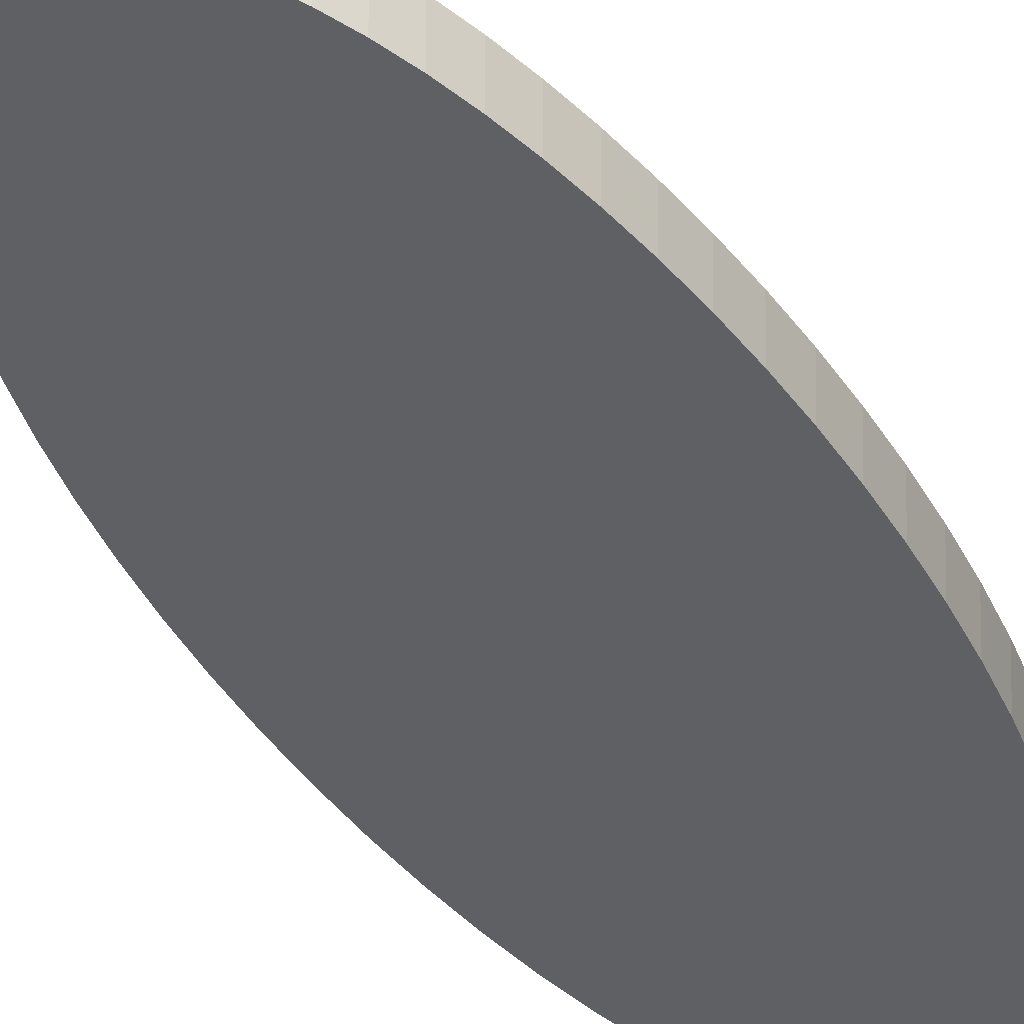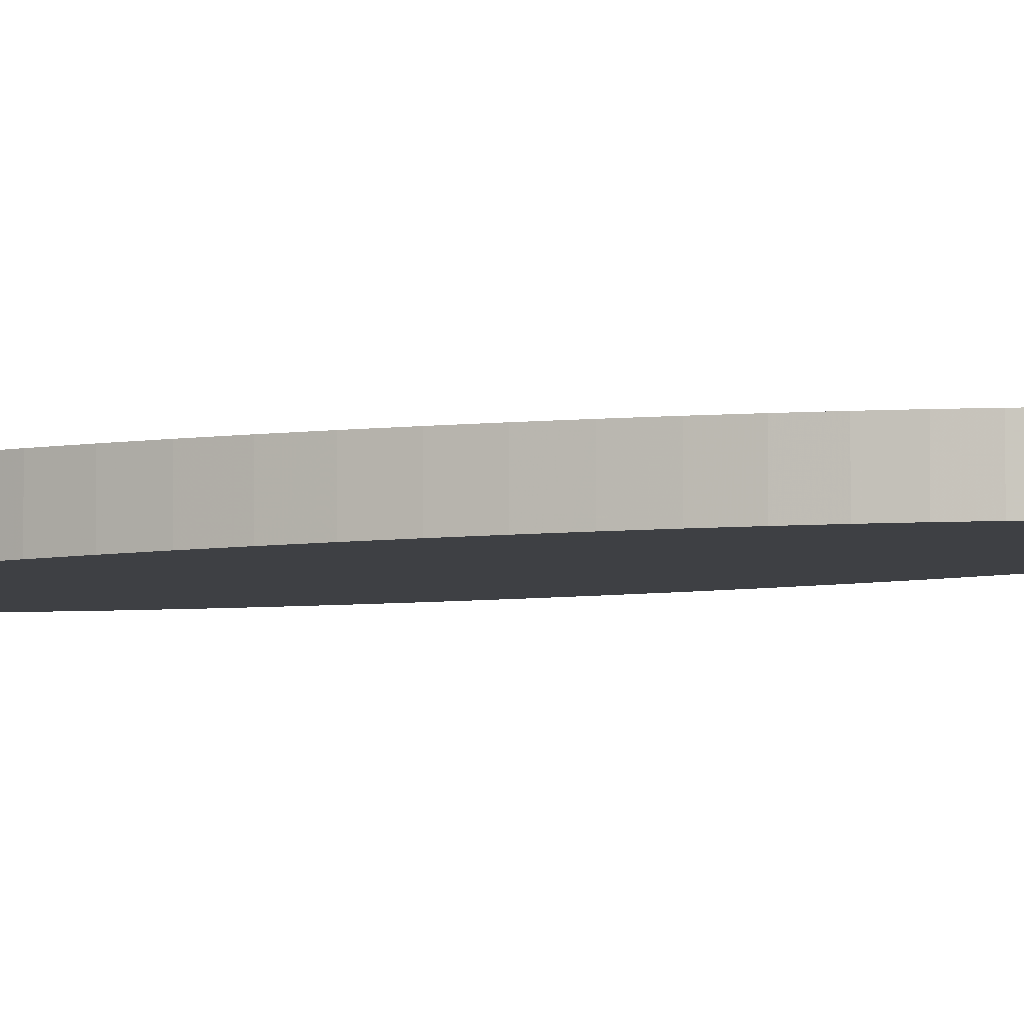
<metadata>
{"format":"obj","ext":"obj","renderer":"f3d","projection":"perspective","resolution":1024,"background":"white","views":[{"elev":-44.1,"azim":30.7,"up":"+Z"},{"elev":-4.8,"azim":-60.6,"up":"+Z"}]}
</metadata>
<code>
o obj_0
v -103.6 		167.5 		487.5
v -104.6 		167.9 		487.5
v -104.6 		167.9 		490.5
v -103.6 		167.5 		490.5
v -96.18 		146.7 		487.5
v -96.18 		146.7 		490.5
v -96.05 		144.1 		490.5
v -96.05 		144.1 		487.5
v -105.5 		168 		487.5
v -110 		164.9 		487.5
v -105.5 		168 		490.5
v -109.1 		166 		487.5
v -108.3 		166.9 		487.5
v -107.4 		167.5 		487.5
v -106.4 		167.9 		487.5
v -113.9 		129 		487.5
v -113.4 		126.8 		487.5
v -113.4 		126.8 		490.5
v -113.9 		129 		490.5
v -106.4 		167.9 		490.5
v -112.8 		124.7 		487.5
v -112.8 		124.7 		490.5
v -107.4 		167.5 		490.5
v -114.8 		146.7 		487.5
v -114.8 		146.7 		490.5
v -108.3 		166.9 		490.5
v -109.1 		166 		490.5
v -115 		144.1 		487.5
v -115 		144.1 		490.5
v -102.7 		23.36 		490.5
v -103.6 		23.99 		490.5
v -110 		164.9 		490.5
v -98.78 		16.74 		490.5
v -99.47 		18.48 		490.5
v -100.2 		20.03 		490.5
v -101 		21.37 		490.5
v -115 		141.5 		487.5
v -101.9 		22.48 		490.5
v -115 		141.5 		490.5
v -96.41 		149.2 		487.5
v -115 		138.9 		487.5
v -96.41 		149.2 		490.5
v -115 		138.9 		490.5
v -105.5 		24.5 		490.5
v -106.4 		24.37 		490.5
v -107.4 		23.99 		490.5
v -108.3 		23.36 		490.5
v -96.72 		151.6 		487.5
v -109.1 		22.48 		490.5
v -114.8 		136.3 		487.5
v -96.72 		151.6 		490.5
v -110 		21.37 		490.5
v -114.8 		136.3 		490.5
v -110.8 		20.03 		490.5
v -111.5 		18.48 		490.5
v -112.2 		16.74 		490.5
v -104.6 		24.37 		490.5
v -114.6 		133.8 		487.5
v -114.6 		133.8 		490.5
v -97.12 		154 		487.5
v -97.12 		154 		490.5
v -114.3 		131.4 		487.5
v -114.3 		131.4 		490.5
v -97.6 		156.2 		487.5
v -97.6 		156.2 		490.5
v -98.16 		158.3 		487.5
v -98.16 		158.3 		490.5
v -96.72 		-155.6 		487.5
v -96.41 		-153.2 		487.5
v -96.41 		-153.2 		490.5
v -96.72 		-155.6 		490.5
v -96.05 		0.597 		490.5
v -96.18 		3.17 		490.5
v -96.41 		5.693 		490.5
v -96.72 		8.141 		490.5
v -97.12 		10.49 		490.5
v -97.6 		12.72 		490.5
v -98.16 		14.81 		490.5
v -103.6 		115.5 		487.5
v -103.6 		115.5 		490.5
v -98.78 		160.2 		487.5
v -98.78 		160.2 		490.5
v -96.18 		-150.7 		487.5
v -96.18 		-150.7 		490.5
v -112.8 		14.81 		490.5
v -113.4 		12.72 		490.5
v -113.9 		10.49 		490.5
v -114.3 		8.141 		490.5
v -114.6 		5.693 		490.5
v -114.8 		3.17 		490.5
v -115 		0.597 		490.5
v -102.7 		116.1 		487.5
v -96.05 		-148.1 		487.5
v -99.47 		162 		487.5
v -102.7 		116.1 		490.5
v -96.05 		-148.1 		490.5
v -99.47 		162 		490.5
v -101.9 		117 		487.5
v -101.9 		117 		490.5
v -100.2 		163.5 		487.5
v -100.2 		163.5 		490.5
v -101 		118.1 		487.5
v -101 		118.1 		490.5
v -115 		-148.1 		487.5
v -115 		-148.1 		490.5
v -96 		-2 		490.5
v -100.2 		119.5 		487.5
v -100.2 		119.5 		490.5
v -115 		-2 		490.5
v -115 		-4.597 		490.5
v -114.8 		-7.17 		490.5
v -114.6 		-9.693 		490.5
v -114.8 		-150.7 		487.5
v -114.3 		-12.14 		490.5
v -114.8 		-150.7 		490.5
v -110.8 		163.5 		487.5
v -113.9 		-14.49 		490.5
v -110.8 		163.5 		490.5
v -99.47 		121 		487.5
v -99.47 		121 		490.5
v -97.12 		-14.49 		490.5
v -96.72 		-12.14 		490.5
v -96.41 		-9.693 		490.5
v -114.6 		-153.2 		487.5
v -96.18 		-7.17 		490.5
v -114.6 		-153.2 		490.5
v -96.05 		-4.597 		490.5
v -98.78 		122.8 		487.5
v -98.78 		122.8 		490.5
v -111.5 		162 		487.5
v -111.5 		162 		490.5
v -97.12 		10.49 		487.5
v -96.72 		8.141 		487.5
v -98.16 		124.7 		487.5
v -98.16 		124.7 		490.5
v -112.2 		160.2 		487.5
v -112.2 		160.2 		490.5
v -97.6 		12.72 		487.5
v -97.6 		126.8 		487.5
v -97.6 		126.8 		490.5
v -103.6 		-27.99 		490.5
v -102.7 		-27.36 		490.5
v -101.9 		-26.48 		490.5
v -101 		-25.37 		490.5
v -100.2 		-24.03 		490.5
v -99.47 		-22.49 		490.5
v -98.78 		-20.74 		490.5
v -98.16 		14.81 		487.5
v -98.16 		-18.81 		490.5
v -97.6 		-16.72 		490.5
v -97.12 		129 		487.5
v -97.12 		129 		490.5
v -112.8 		158.3 		487.5
v -112.8 		158.3 		490.5
v -113.4 		156.2 		487.5
v -113.4 		156.2 		490.5
v -112.8 		14.81 		487.5
v -104.6 		115.1 		487.5
v -113.9 		154 		487.5
v -104.6 		115.1 		490.5
v -113.9 		154 		490.5
v -105.5 		115 		490.5
v -105.5 		115 		487.5
v -106.4 		-28.37 		490.5
v -105.5 		-28.5 		490.5
v -104.6 		-28.37 		490.5
v -113.4 		12.72 		487.5
v -98.16 		-18.81 		487.5
v -112.2 		-20.74 		490.5
v -111.5 		-22.49 		490.5
v -110.8 		-24.03 		490.5
v -98.78 		-20.74 		487.5
v -110 		-25.37 		490.5
v -109.1 		-26.48 		490.5
v -108.3 		-27.36 		490.5
v -107.4 		-27.99 		490.5
v -97.6 		-16.72 		487.5
v -113.9 		10.49 		487.5
v -112.2 		122.8 		487.5
v -113.4 		-16.72 		490.5
v -112.8 		-18.81 		490.5
v -112.2 		122.8 		490.5
v -114.3 		8.141 		487.5
v -111.5 		121 		487.5
v -111.5 		121 		490.5
v -98.78 		16.74 		487.5
v -114.6 		5.693 		487.5
v -104.6 		-28.37 		487.5
v -105.5 		-28.5 		487.5
v -110.8 		119.5 		487.5
v -110.8 		119.5 		490.5
v -99.47 		18.48 		487.5
v -114.8 		3.17 		487.5
v -100.2 		20.03 		487.5
v -110 		118.1 		487.5
v -110 		118.1 		490.5
v -115 		0.597 		487.5
v -101 		21.37 		487.5
v -112.2 		-20.74 		487.5
v -109.1 		117 		487.5
v -109.1 		117 		490.5
v -101.9 		22.48 		487.5
v -111.5 		-22.49 		487.5
v -108.3 		116.1 		487.5
v -108.3 		116.1 		490.5
v -102.7 		23.36 		487.5
v -110.8 		-24.03 		487.5
v -107.4 		115.5 		487.5
v -107.4 		115.5 		490.5
v -103.6 		23.99 		487.5
v -114.3 		-155.6 		487.5
v -110 		-25.37 		487.5
v -114.3 		-155.6 		490.5
v -113.9 		-158 		487.5
v -113.9 		-158 		490.5
v -109.1 		-26.48 		487.5
v -103.6 		-119.5 		487.5
v -113.4 		-160.2 		487.5
v -113.4 		-160.2 		490.5
v -103.6 		-119.5 		490.5
v -108.3 		-27.36 		487.5
v -104.6 		24.37 		487.5
v -104.6 		-119.1 		487.5
v -112.8 		-162.3 		487.5
v -104.6 		-119.1 		490.5
v -112.8 		-162.3 		490.5
v -107.4 		-27.99 		487.5
v -105.5 		-119 		487.5
v -105.5 		24.5 		487.5
v -105.5 		-119 		490.5
v -106.4 		-28.37 		487.5
v -106.4 		-119.1 		487.5
v -106.4 		-119.1 		490.5
v -106.4 		24.37 		487.5
v -103.6 		-171.5 		487.5
v -103.6 		-171.5 		490.5
v -107.4 		-119.5 		487.5
v -107.4 		-119.5 		490.5
v -107.4 		23.99 		487.5
v -102.7 		-170.9 		487.5
v -102.7 		-170.9 		490.5
v -113.4 		-16.72 		487.5
v -108.3 		-120.1 		487.5
v -108.3 		-120.1 		490.5
v -112.8 		-18.81 		487.5
v -101.9 		-170 		487.5
v -101.9 		-170 		490.5
v -108.3 		23.36 		487.5
v -109.1 		-121 		487.5
v -109.1 		-121 		490.5
v -101 		-168.9 		487.5
v -101 		-168.9 		490.5
v -109.1 		22.48 		487.5
v -110 		-122.1 		487.5
v -110 		-122.1 		490.5
v -100.2 		-167.5 		487.5
v -100.2 		-167.5 		490.5
v -110 		21.37 		487.5
v -110.8 		-123.5 		487.5
v -99.47 		-166 		487.5
v -110.8 		-123.5 		490.5
v -99.47 		-166 		490.5
v -102.7 		-120.1 		490.5
v -110.8 		20.03 		487.5
v -98.78 		-164.2 		487.5
v -111.5 		-125 		487.5
v -98.78 		-164.2 		490.5
v -111.5 		-125 		490.5
v -97.6 		-130.8 		490.5
v -98.16 		-128.7 		490.5
v -98.78 		-126.8 		490.5
v -99.47 		-125 		490.5
v -100.2 		-123.5 		490.5
v -101 		-122.1 		490.5
v -101.9 		-121 		490.5
v -111.5 		18.48 		487.5
v -112.2 		-126.8 		487.5
v -112.2 		-126.8 		490.5
v -112.2 		16.74 		487.5
v -104.6 		-171.9 		487.5
v -104.6 		-171.9 		490.5
v -105.5 		-172 		490.5
v -105.5 		-172 		487.5
v -112.8 		-128.7 		487.5
v -112.8 		-128.7 		490.5
v -113.4 		-130.8 		487.5
v -113.4 		-130.8 		490.5
v -96.05 		0.597 		487.5
v -112.2 		-164.2 		487.5
v -112.2 		-164.2 		490.5
v -102.7 		166.9 		487.5
v -101.9 		166 		487.5
v -101 		164.9 		487.5
v -96 		-145.5 		487.5
v -96 		-145.5 		490.5
v -111.5 		-166 		487.5
v -111.5 		-166 		490.5
v -96.05 		-142.9 		487.5
v -96.05 		-142.9 		490.5
v -110.8 		-167.5 		487.5
v -110.8 		-167.5 		490.5
v -96.18 		-140.3 		487.5
v -96.18 		-140.3 		490.5
v -110 		-168.9 		487.5
v -110 		-168.9 		490.5
v -96.41 		-137.8 		487.5
v -96.41 		-137.8 		490.5
v -109.1 		-170 		487.5
v -109.1 		-170 		490.5
v -97.12 		-14.49 		487.5
v -96.72 		-135.4 		490.5
v -97.12 		-133 		490.5
v -96.72 		-135.4 		487.5
v -113.9 		-133 		490.5
v -96.72 		-12.14 		487.5
v -114.3 		-135.4 		490.5
v -114.6 		-137.8 		490.5
v -114.8 		-140.3 		490.5
v -115 		-142.9 		490.5
v -115 		-145.5 		490.5
v -97.12 		-133 		487.5
v -96.41 		-9.693 		487.5
v -114.6 		149.2 		487.5
v -114.3 		151.6 		487.5
v -96.18 		-7.17 		487.5
v -113.9 		-133 		487.5
v -96.05 		-4.597 		487.5
v -114.3 		-135.4 		487.5
v -96 		-2 		487.5
v -114.6 		-137.8 		487.5
v -98.16 		-162.3 		490.5
v -97.6 		-160.2 		490.5
v -114.8 		-140.3 		487.5
v -97.12 		-158 		490.5
v -115 		-2 		487.5
v -115 		-142.9 		487.5
v -115 		-4.597 		487.5
v -96 		141.5 		487.5
v -96.05 		138.9 		487.5
v -96.18 		136.3 		487.5
v -96.41 		133.8 		487.5
v -96.72 		131.4 		487.5
v -106.4 		115.1 		487.5
v -106.4 		115.1 		490.5
v -114.8 		-7.17 		487.5
v -114.6 		-9.693 		487.5
v -114.3 		-12.14 		487.5
v -106.4 		-171.9 		490.5
v -113.9 		-14.49 		487.5
v -108.3 		-170.9 		490.5
v -107.4 		-171.5 		490.5
v -114.3 		151.6 		490.5
v -108.3 		-170.9 		487.5
v -97.6 		-130.8 		487.5
v -114.6 		149.2 		490.5
v -107.4 		-171.5 		487.5
v -98.16 		-128.7 		487.5
v -106.4 		-171.9 		487.5
v -98.78 		-126.8 		487.5
v -96.72 		131.4 		490.5
v -99.47 		-125 		487.5
v -100.2 		-123.5 		487.5
v -96.41 		133.8 		490.5
v -101 		-122.1 		487.5
v -103.6 		-27.99 		487.5
v -96.18 		136.3 		490.5
v -101.9 		-121 		487.5
v -102.7 		-27.36 		487.5
v -96.05 		138.9 		490.5
v -102.7 		-120.1 		487.5
v -101.9 		-26.48 		487.5
v -96 		141.5 		490.5
v -101 		-25.37 		487.5
v -115 		-145.5 		487.5
v -100.2 		-24.03 		487.5
v -99.47 		-22.49 		487.5
v -98.16 		-162.3 		487.5
v -97.6 		-160.2 		487.5
v -97.12 		-158 		487.5
v -96.41 		5.693 		487.5
v -96.18 		3.17 		487.5
v -101 		164.9 		490.5
v -101.9 		166 		490.5
v -102.7 		166.9 		490.5
g group_16448250
f 1 2 3
f 1 3 4
f 5 6 7
f 5 7 8
f 2 9 11
f 2 11 3
f 16 17 18
f 16 18 19
f 9 15 20
f 9 20 11
f 17 21 22
f 17 22 18
f 15 14 23
f 15 23 20
f 14 13 26
f 14 26 23
f 24 25 355
f 13 12 27
f 13 27 26
f 24 28 29
f 24 29 25
f 12 10 32
f 12 32 27
f 46 47 30
f 30 31 46
f 45 46 31
f 31 57 45
f 44 45 57
f 28 37 39
f 28 39 29
f 39 37 41
f 39 41 43
f 6 5 42
f 40 42 5
f 41 50 53
f 41 53 43
f 78 33 56
f 56 85 78
f 77 78 85
f 85 86 77
f 76 77 86
f 86 87 76
f 75 76 87
f 87 88 75
f 33 34 55
f 55 56 33
f 48 51 42
f 48 42 40
f 50 58 59
f 50 59 53
f 60 61 51
f 60 51 48
f 58 62 63
f 58 63 59
f 64 65 61
f 64 61 60
f 66 67 65
f 66 65 64
f 68 69 70
f 68 70 71
f 81 82 67
f 81 67 66
f 69 83 84
f 69 84 70
f 49 52 36
f 35 36 52
f 52 54 35
f 36 38 49
f 47 49 38
f 38 30 47
f 34 35 54
f 54 55 34
f 88 89 75
f 74 75 89
f 73 74 89
f 89 90 73
f 90 91 73
f 72 73 91
f 109 106 91
f 92 95 80
f 92 80 79
f 93 96 84
f 93 84 83
f 94 97 82
f 94 82 81
f 98 99 95
f 98 95 92
f 100 101 97
f 100 97 94
f 102 103 99
f 102 99 98
f 382 101 100
f 104 105 320
f 107 108 103
f 107 103 102
f 104 113 115
f 104 115 105
f 118 32 116
f 10 116 32
f 119 120 108
f 119 108 107
f 72 91 106
f 106 109 110
f 111 125 110
f 112 125 111
f 123 112 122
f 117 122 114
f 121 122 117
f 114 122 112
f 125 112 123
f 127 110 125
f 106 110 127
f 128 129 120
f 128 120 119
f 116 130 131
f 116 131 118
f 132 76 75
f 132 75 133
f 134 135 129
f 134 129 128
f 130 136 137
f 130 137 131
f 138 77 76
f 138 76 132
f 139 140 135
f 139 135 134
f 148 78 77
f 148 77 138
f 169 170 146
f 146 147 169
f 181 169 147
f 147 149 181
f 180 181 149
f 149 150 180
f 117 180 150
f 121 117 150
f 145 146 170
f 151 152 140
f 151 140 139
f 136 153 154
f 136 154 137
f 33 78 148
f 152 151 342
f 153 155 156
f 153 156 154
f 279 157 85
f 158 160 162
f 158 162 163
f 157 167 86
f 157 86 85
f 168 149 147
f 168 147 172
f 158 79 160
f 80 160 79
f 144 145 171
f 170 171 145
f 173 174 143
f 171 173 144
f 142 143 174
f 174 175 142
f 141 142 175
f 175 176 141
f 166 141 176
f 176 164 166
f 165 166 164
f 167 178 87
f 167 87 86
f 177 150 149
f 177 149 168
f 182 22 179
f 21 179 22
f 143 144 173
f 178 183 88
f 178 88 87
f 121 150 177
f 179 184 185
f 179 185 182
f 148 186 33
f 183 187 89
f 183 89 88
f 188 166 165
f 188 165 189
f 184 190 191
f 184 191 185
f 186 192 34
f 186 34 33
f 187 193 90
f 187 90 89
f 141 166 188
f 192 194 35
f 192 35 34
f 190 195 196
f 190 196 191
f 193 197 91
f 193 91 90
f 194 198 36
f 194 36 35
f 199 169 181
f 195 200 201
f 195 201 196
f 198 202 38
f 198 38 36
f 199 203 170
f 199 170 169
f 109 91 197
f 204 205 201
f 204 201 200
f 202 206 30
f 202 30 38
f 113 124 126
f 113 126 115
f 203 207 171
f 203 171 170
f 206 210 31
f 206 31 30
f 124 211 213
f 124 213 126
f 207 212 173
f 207 173 171
f 155 159 161
f 155 161 156
f 211 214 215
f 211 215 213
f 212 216 174
f 212 174 173
f 210 222 31
f 214 218 219
f 214 219 215
f 221 175 174
f 221 174 216
f 222 57 31
f 225 220 223
f 217 223 220
f 218 224 226
f 218 226 219
f 227 176 175
f 227 175 221
f 223 228 230
f 223 230 225
f 222 229 44
f 222 44 57
f 224 290 226
f 231 164 176
f 231 176 227
f 228 232 233
f 228 233 230
f 229 234 45
f 229 45 44
f 189 165 164
f 189 164 231
f 232 237 238
f 232 238 233
f 234 239 46
f 234 46 45
f 240 241 236
f 240 236 235
f 242 180 117
f 237 243 244
f 237 244 238
f 242 245 181
f 242 181 180
f 246 247 241
f 246 241 240
f 239 248 47
f 239 47 46
f 243 249 250
f 243 250 244
f 245 199 181
f 251 252 247
f 251 247 246
f 248 253 49
f 248 49 47
f 249 254 255
f 249 255 250
f 256 257 252
f 256 252 251
f 253 258 52
f 253 52 49
f 254 259 261
f 254 261 255
f 260 262 257
f 260 257 256
f 258 264 54
f 258 54 52
f 259 266 268
f 259 268 261
f 265 267 262
f 265 262 260
f 275 263 244
f 238 244 263
f 263 220 238
f 233 238 220
f 220 225 233
f 230 233 225
f 264 276 55
f 264 55 54
f 266 277 278
f 266 278 268
f 267 265 377
f 276 279 56
f 276 56 55
f 277 284 278
f 280 281 282
f 280 282 283
f 284 285 278
f 279 85 56
f 284 286 287
f 284 287 285
f 280 235 281
f 236 281 235
f 278 285 270
f 269 270 285
f 285 287 269
f 312 269 287
f 287 314 312
f 311 312 314
f 314 316 311
f 316 317 311
f 271 272 268
f 270 271 278
f 268 278 271
f 224 289 290
f 9 2 15
f 14 15 2
f 2 1 14
f 13 14 1
f 1 291 13
f 64 60 159
f 324 159 60
f 60 48 324
f 93 294 295
f 93 295 96
f 307 311 317
f 289 296 297
f 289 297 290
f 298 299 295
f 298 295 294
f 296 300 301
f 296 301 297
f 302 303 299
f 302 299 298
f 300 304 305
f 300 305 301
f 306 307 303
f 306 303 302
f 177 310 121
f 313 311 307
f 313 307 306
f 310 315 122
f 310 122 121
f 292 293 10
f 10 12 292
f 291 292 12
f 12 13 291
f 323 324 48
f 48 40 323
f 40 5 323
f 24 323 5
f 28 24 5
f 5 8 28
f 8 338 28
f 37 28 338
f 250 255 274
f 273 274 255
f 255 261 273
f 274 275 250
f 244 250 275
f 272 273 261
f 261 268 272
f 303 307 317
f 317 318 303
f 318 319 303
f 299 303 319
f 295 299 319
f 295 319 320
f 320 105 295
f 321 312 311
f 321 311 313
f 315 322 123
f 315 123 122
f 269 312 321
f 322 325 125
f 322 125 123
f 130 116 100
f 100 94 130
f 136 130 94
f 293 100 116
f 116 10 293
f 94 81 136
f 314 287 326
f 286 326 287
f 325 327 127
f 325 127 125
f 326 328 316
f 326 316 314
f 327 329 106
f 327 106 127
f 328 330 317
f 328 317 316
f 72 106 329
f 330 333 318
f 330 318 317
f 96 295 105
f 84 96 105
f 84 105 115
f 84 115 126
f 213 71 126
f 215 71 213
f 219 334 215
f 226 332 219
f 290 331 226
f 267 331 290
f 332 226 331
f 334 219 332
f 71 215 334
f 70 126 71
f 84 126 70
f 197 335 109
f 333 336 319
f 333 319 318
f 208 209 205
f 208 205 204
f 109 335 337
f 109 337 110
f 252 257 301
f 297 301 257
f 257 262 297
f 290 297 262
f 267 290 262
f 301 305 252
f 343 344 209
f 343 209 208
f 337 345 111
f 337 111 110
f 159 155 64
f 66 64 155
f 155 153 66
f 81 66 153
f 153 136 81
f 339 340 41
f 41 37 338
f 338 339 41
f 58 50 340
f 50 41 340
f 340 341 58
f 341 342 58
f 163 162 344
f 163 344 343
f 345 346 112
f 345 112 111
f 19 63 16
f 62 16 63
f 346 347 114
f 346 114 112
f 305 309 247
f 247 252 305
f 309 350 241
f 241 247 309
f 236 241 350
f 350 351 236
f 281 236 351
f 351 348 281
f 282 281 348
f 304 308 309
f 304 309 305
f 159 324 352
f 159 352 161
f 353 350 309
f 353 309 308
f 163 343 158
f 79 158 343
f 343 208 79
f 92 79 208
f 208 204 92
f 98 92 204
f 204 200 98
f 200 195 102
f 107 102 195
f 102 98 200
f 324 323 355
f 324 355 352
f 321 354 269
f 356 351 350
f 356 350 353
f 354 357 270
f 354 270 269
f 323 24 355
f 358 348 351
f 358 351 356
f 357 359 271
f 357 271 270
f 342 360 152
f 283 282 348
f 283 348 358
f 359 361 272
f 359 272 271
f 347 349 117
f 347 117 114
f 361 362 273
f 361 273 272
f 342 341 363
f 342 363 360
f 349 242 117
f 128 119 184
f 184 179 128
f 134 128 179
f 179 21 134
f 139 134 21
f 21 17 139
f 151 139 17
f 17 16 151
f 342 151 16
f 190 184 119
f 195 190 107
f 119 107 190
f 362 364 274
f 362 274 273
f 341 340 366
f 341 366 363
f 365 141 188
f 364 367 275
f 364 275 274
f 16 62 342
f 62 58 342
f 368 142 141
f 368 141 365
f 340 339 369
f 340 369 366
f 367 370 263
f 367 263 275
f 371 143 142
f 371 142 368
f 370 217 220
f 370 220 263
f 339 338 372
f 339 372 369
f 336 374 320
f 336 320 319
f 373 144 143
f 373 143 371
f 186 148 157
f 167 157 148
f 148 138 167
f 178 167 138
f 138 132 178
f 183 178 132
f 132 133 183
f 8 7 372
f 8 372 338
f 375 145 144
f 375 144 373
f 104 320 374
f 376 146 145
f 376 145 375
f 377 331 267
f 229 222 234
f 239 234 222
f 222 210 239
f 248 239 210
f 210 206 248
f 253 248 206
f 206 202 253
f 258 253 202
f 172 147 146
f 172 146 376
f 377 378 332
f 377 332 331
f 378 379 334
f 378 334 332
f 379 68 71
f 379 71 334
f 276 264 194
f 194 192 276
f 279 276 192
f 198 194 264
f 264 258 198
f 202 198 258
f 192 186 279
f 157 279 186
f 187 183 133
f 133 380 187
f 380 381 187
f 193 187 381
f 197 193 381
f 197 381 288
f 197 288 329
f 346 345 325
f 345 337 325
f 327 325 337
f 329 327 337
f 335 329 337
f 197 329 335
f 325 322 346
f 322 315 346
f 347 346 315
f 349 347 315
f 371 368 221
f 315 310 349
f 189 231 188
f 365 188 231
f 231 227 365
f 368 365 227
f 227 221 368
f 373 371 216
f 216 212 373
f 375 373 212
f 221 216 371
f 288 72 329
f 381 73 72
f 381 72 288
f 207 203 376
f 172 376 203
f 203 199 172
f 168 172 199
f 199 245 168
f 177 168 245
f 245 242 177
f 310 177 242
f 376 375 207
f 212 207 375
f 380 74 73
f 380 73 381
f 242 349 310
f 133 75 74
f 133 74 380
f 328 326 321
f 321 313 328
f 330 328 313
f 313 306 330
f 306 302 330
f 333 330 302
f 364 362 259
f 259 254 364
f 367 364 254
f 254 249 367
f 370 367 249
f 370 249 243
f 370 243 237
f 232 217 237
f 228 223 232
f 217 232 223
f 370 237 217
f 266 259 362
f 284 277 359
f 359 357 284
f 286 284 357
f 357 354 286
f 277 266 361
f 362 361 266
f 361 359 277
f 326 286 354
f 336 333 302
f 354 321 326
f 302 298 336
f 298 294 336
f 374 336 294
f 104 374 294
f 104 294 93
f 69 68 124
f 83 69 124
f 124 113 83
f 113 104 83
f 93 83 104
f 211 124 68
f 214 211 68
f 68 379 214
f 218 214 379
f 379 378 218
f 224 218 378
f 283 358 280
f 235 280 358
f 358 356 235
f 240 235 356
f 246 240 353
f 353 308 246
f 356 353 240
f 304 300 256
f 260 256 300
f 300 296 260
f 265 260 296
f 296 289 265
f 377 265 289
f 289 224 377
f 378 377 224
f 256 251 304
f 251 246 308
f 308 304 251
f 383 384 26
f 26 27 383
f 382 383 27
f 32 382 27
f 23 26 384
f 384 4 23
f 20 23 4
f 4 3 20
f 11 20 3
f 82 97 131
f 131 137 82
f 67 82 137
f 137 154 67
f 65 67 154
f 97 101 118
f 32 118 101
f 382 32 101
f 118 131 97
f 154 156 65
f 61 65 156
f 156 161 61
f 51 61 161
f 161 352 51
f 352 355 51
f 6 42 355
f 42 51 355
f 7 6 29
f 25 6 355
f 29 6 25
f 372 7 29
f 372 29 39
f 372 39 43
f 53 366 43
f 59 366 53
f 363 59 360
f 63 360 59
f 366 59 363
f 369 43 366
f 372 43 369
f 99 205 95
f 103 201 99
f 108 196 103
f 120 191 108
f 129 185 120
f 135 182 129
f 152 18 140
f 360 19 152
f 140 22 135
f 205 209 80
f 95 205 80
f 160 80 209
f 63 19 360
f 182 135 22
f 185 129 182
f 191 120 185
f 196 108 191
f 201 103 196
f 205 99 201
f 209 344 160
f 162 160 344
f 22 140 18
f 18 152 19
f 100 293 382
f 293 292 383
f 293 383 382
f 292 291 384
f 292 384 383
f 291 1 4
f 291 4 384

</code>
